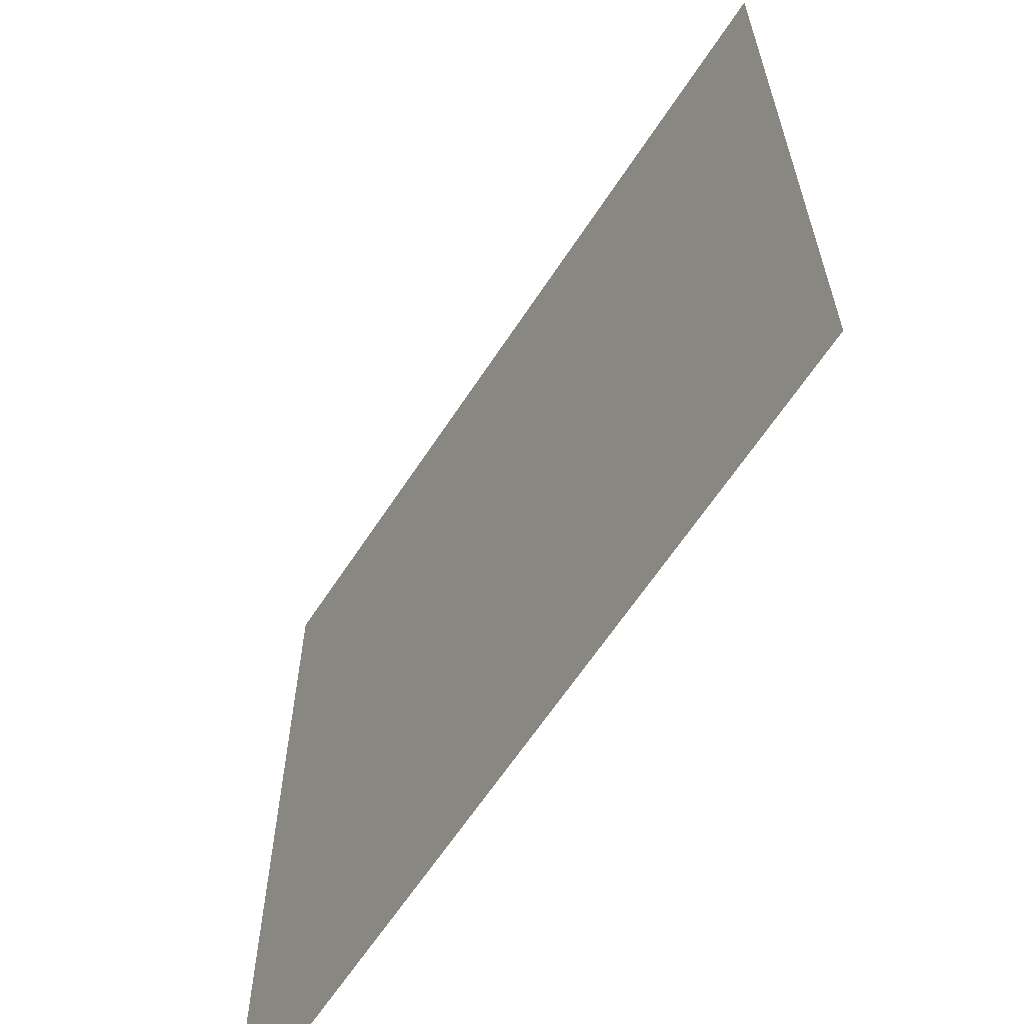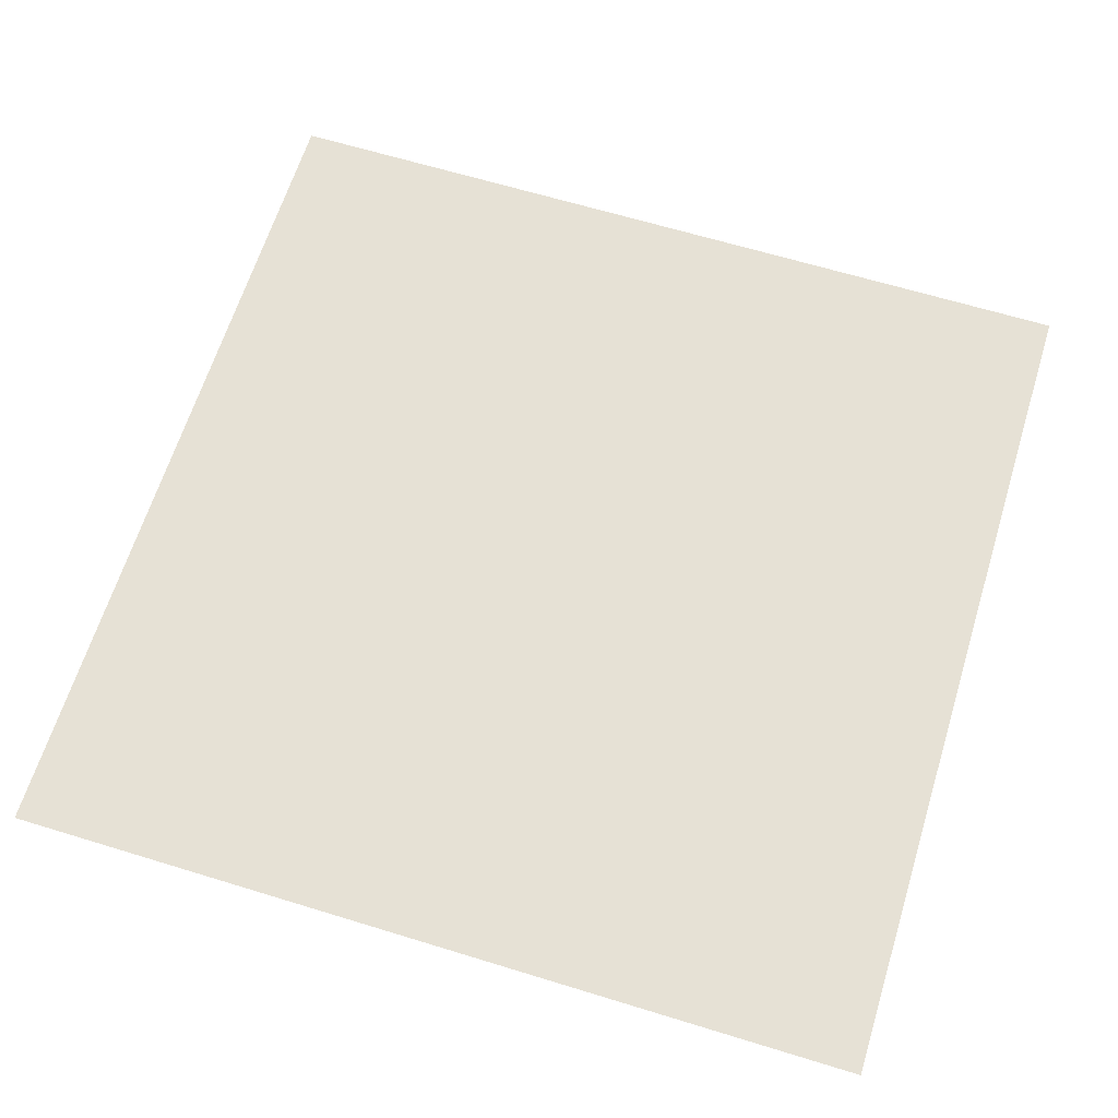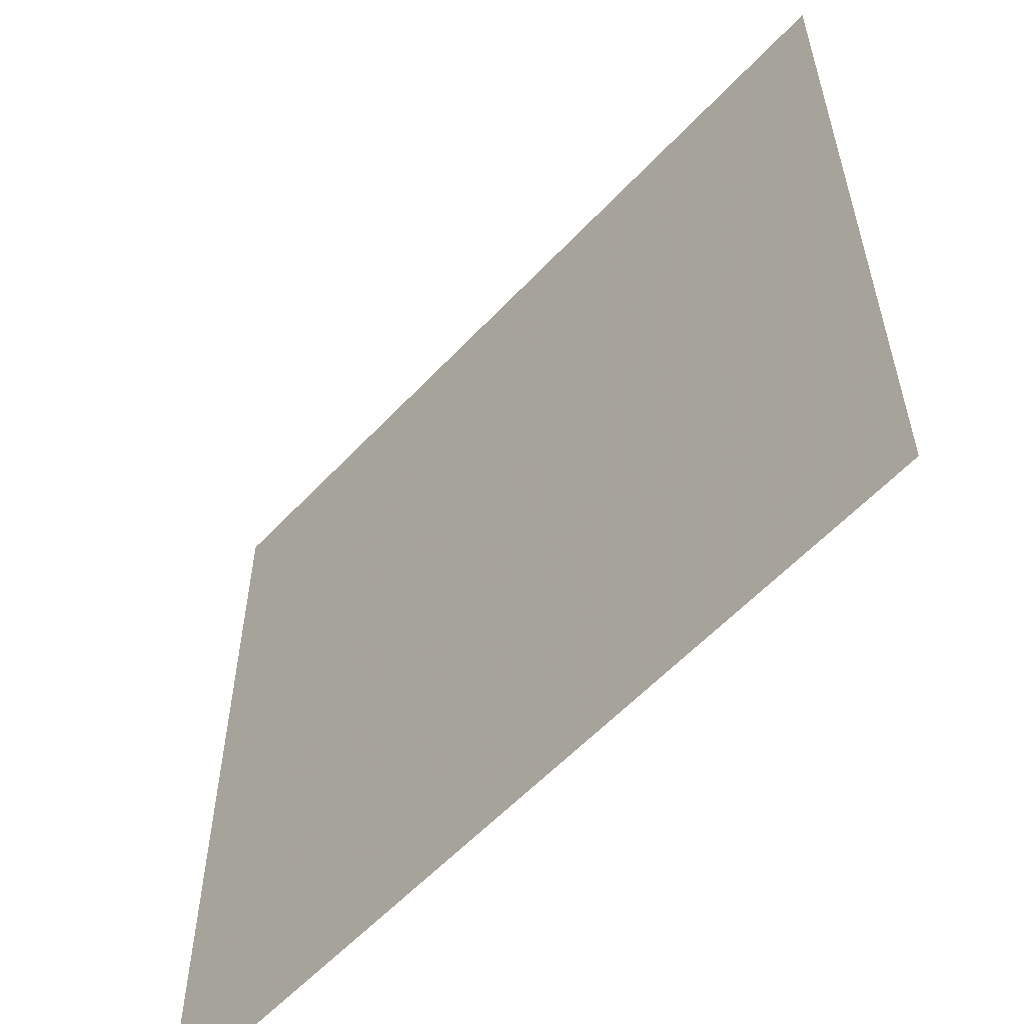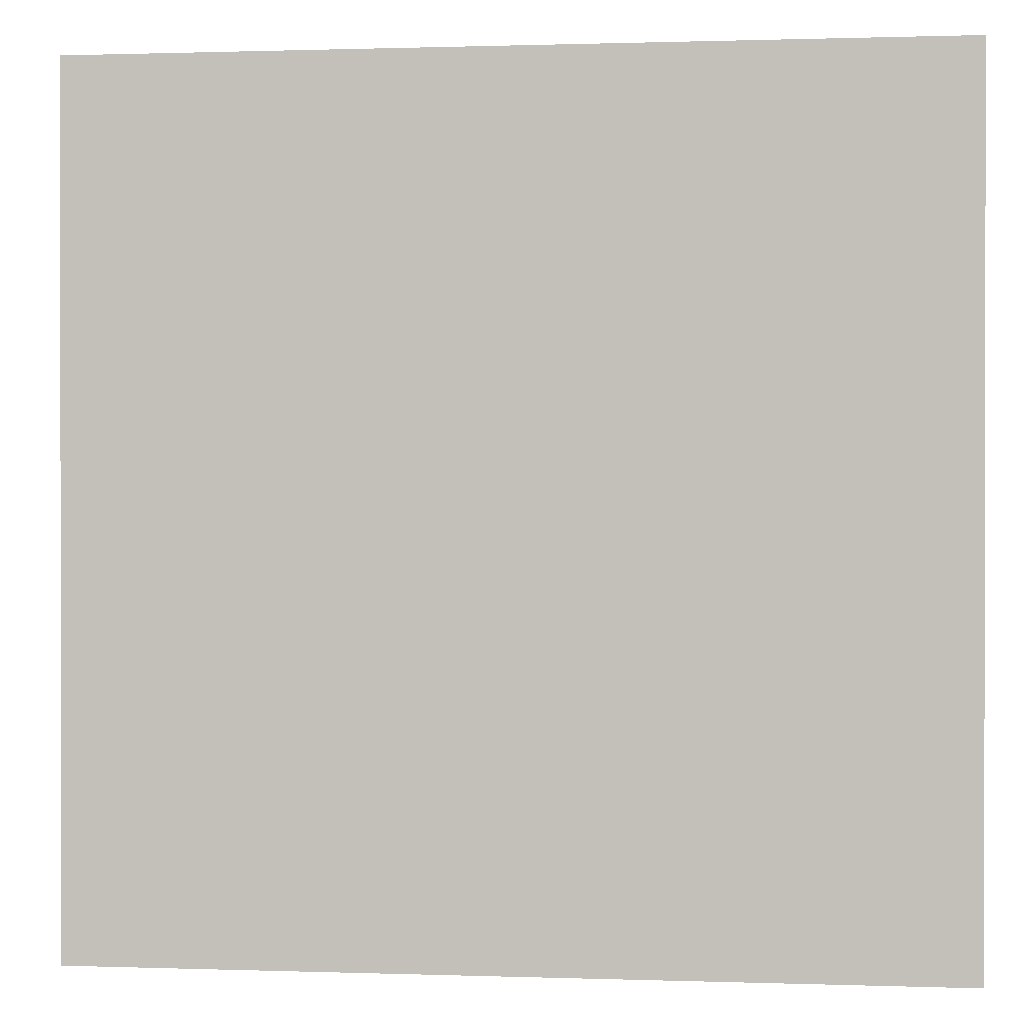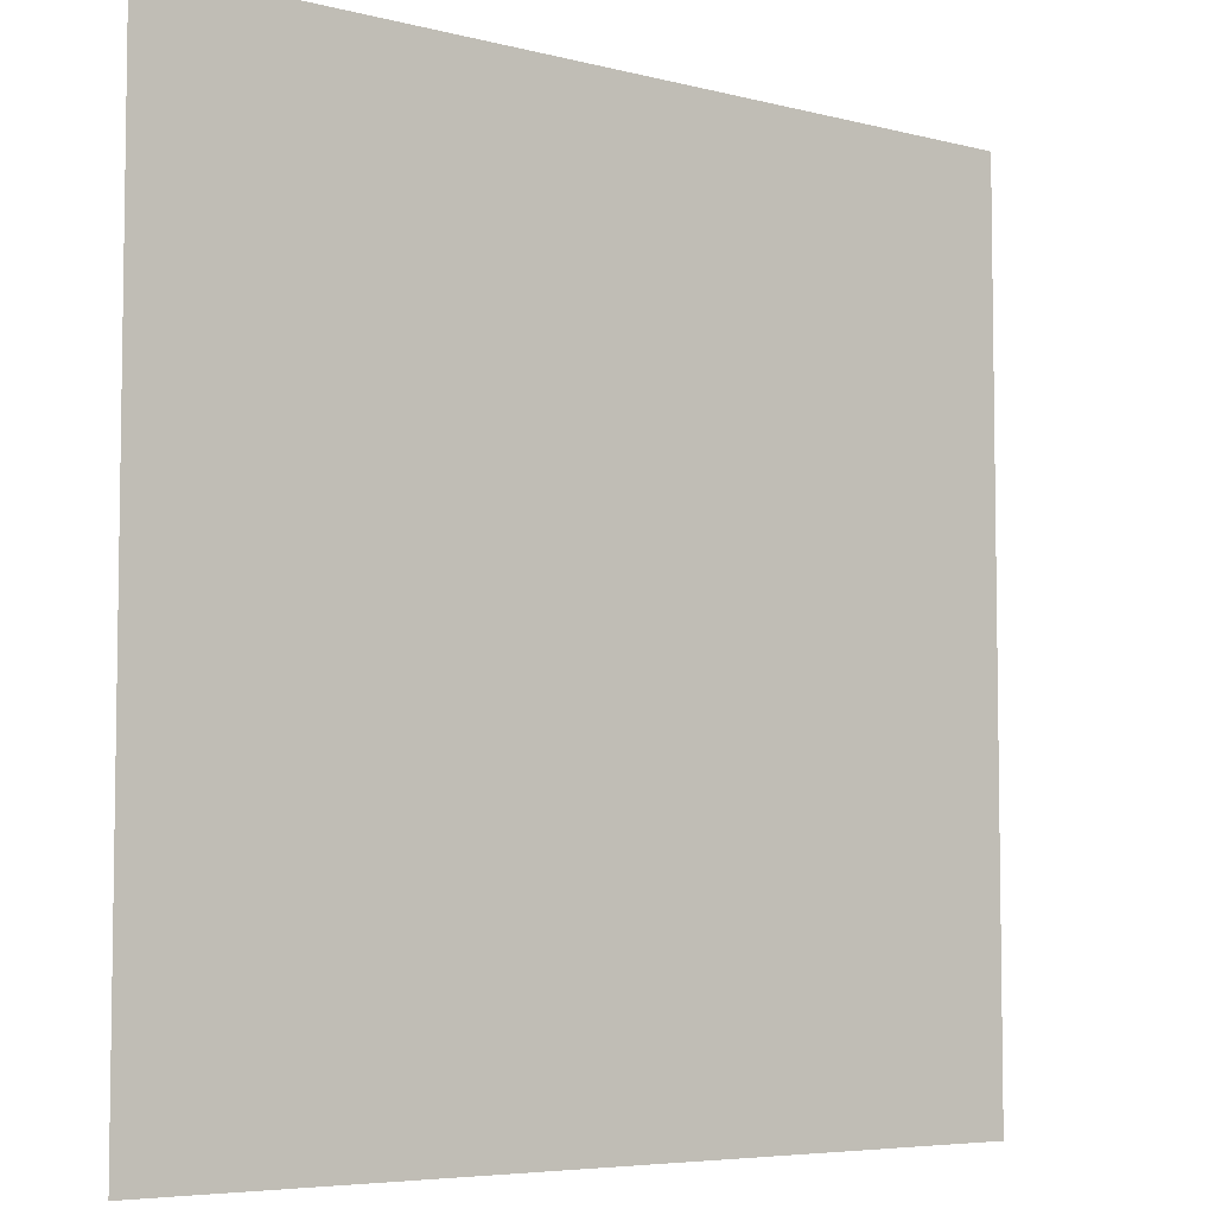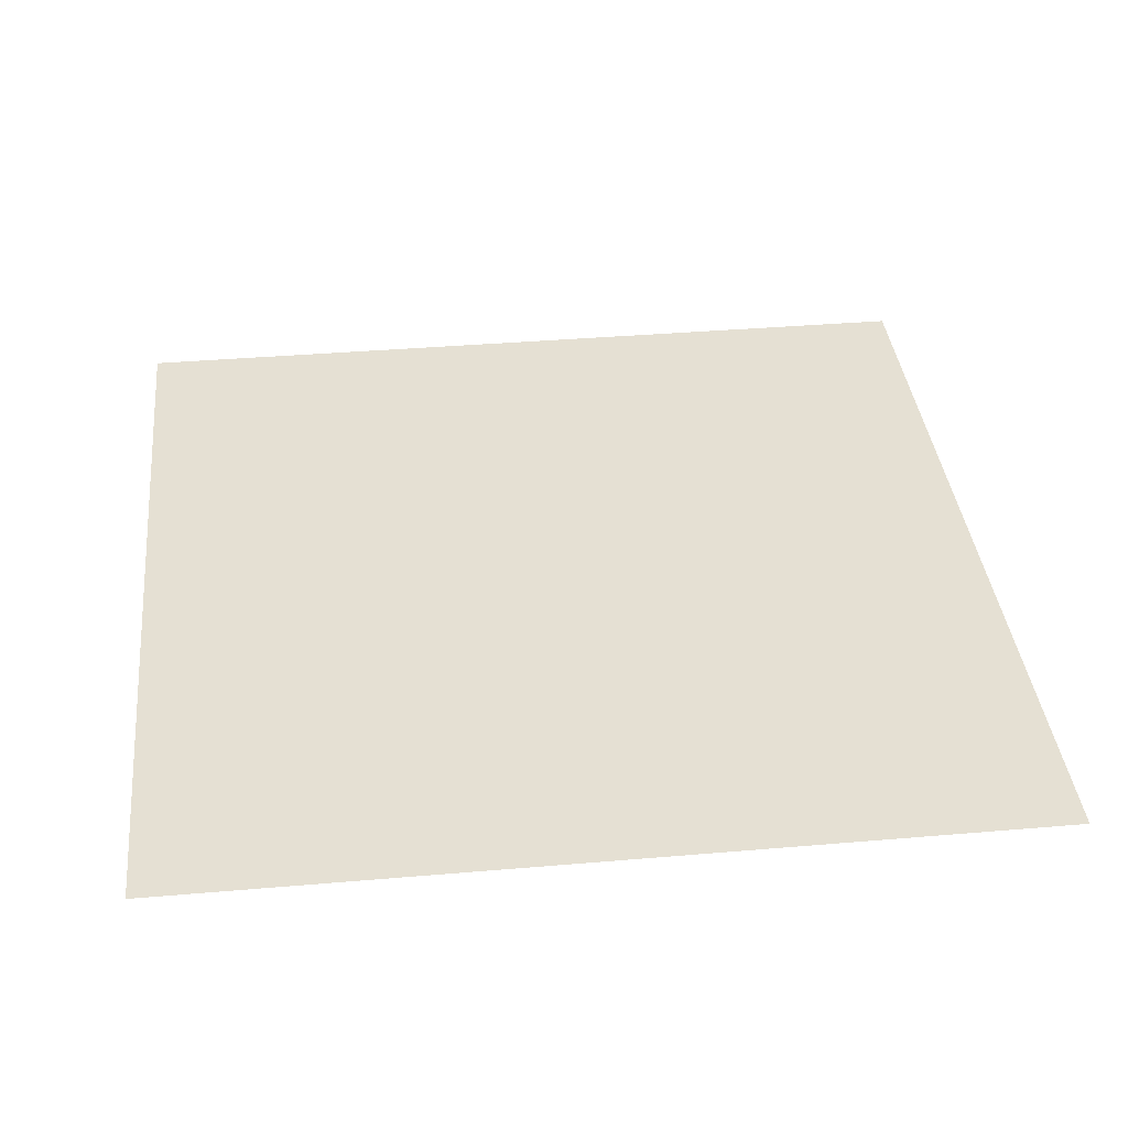
<metadata>
{"format":"obj","ext":"obj","renderer":"f3d","projection":"perspective","resolution":1024,"background":"white","views":[{"elev":-63.3,"azim":-123.1,"up":"+Y"},{"elev":64.4,"azim":107.2,"up":"+Z"},{"elev":-57.9,"azim":47.5,"up":"+Y"},{"elev":0.6,"azim":-172.7,"up":"+Y"},{"elev":-5.7,"azim":141.7,"up":"+Y"},{"elev":37.9,"azim":-6.2,"up":"+Z"}]}
</metadata>
<code>
g bookshelvesInnerColor
v 0.5 -0.5 0
v -0.5 0.5 0
v -0.5 -0.5 0
v 0.5 0.5 0
g bookshelvesInnerColor_0
f 3 2 1
f 4 1 2

</code>
